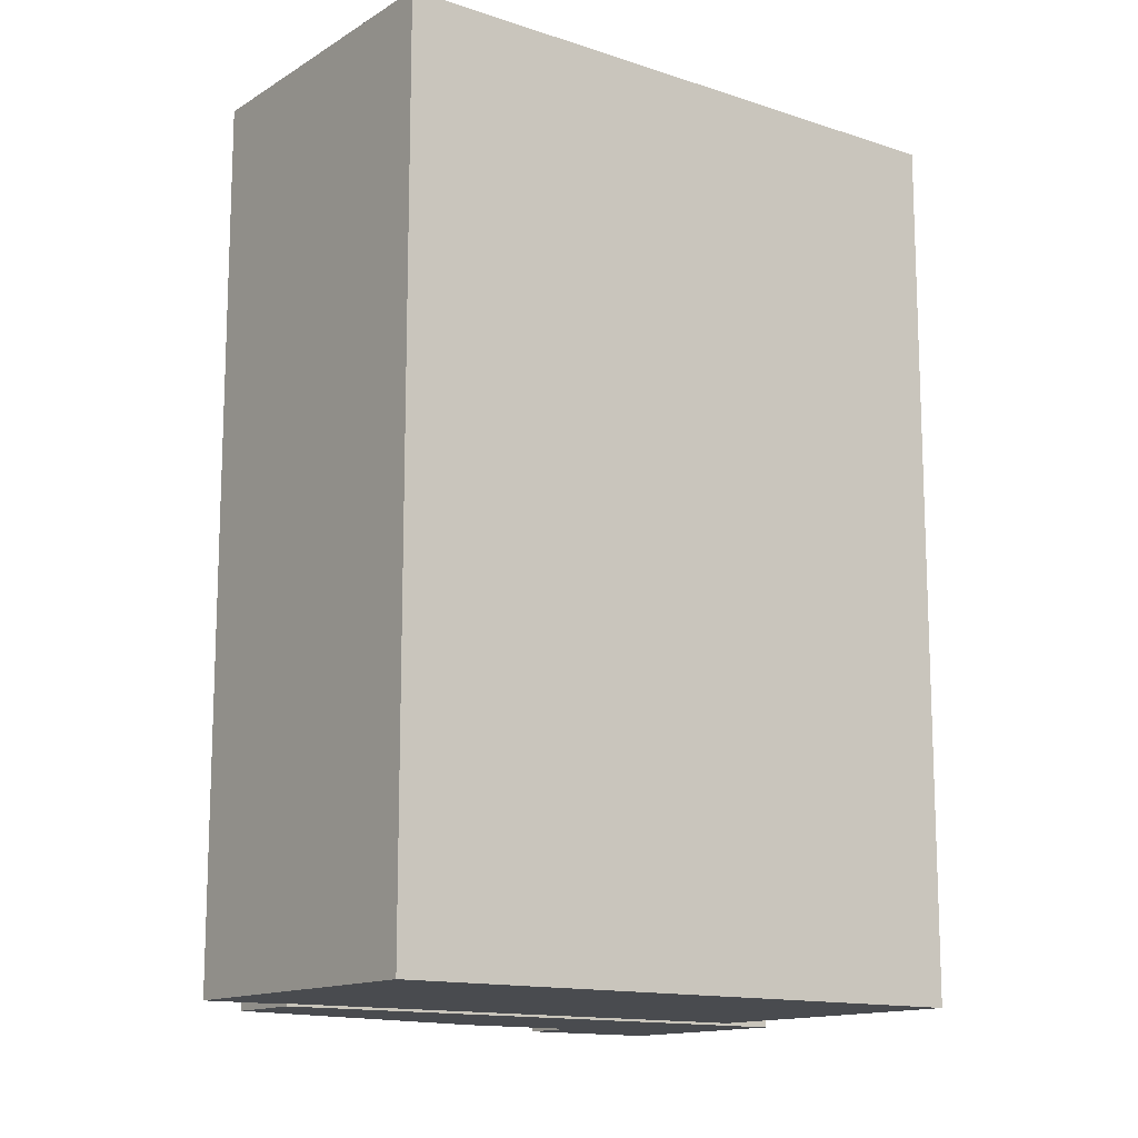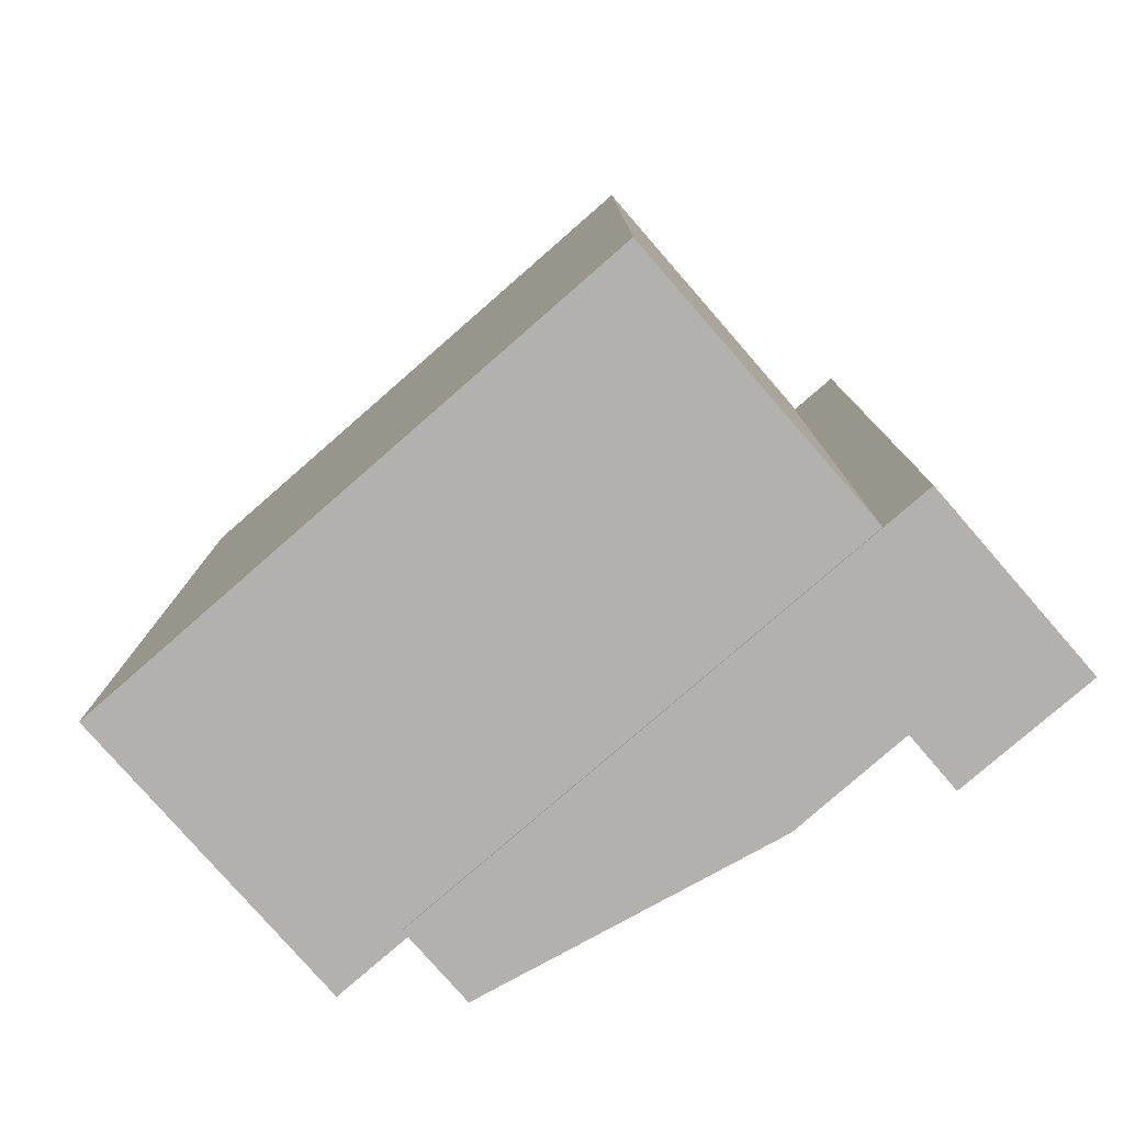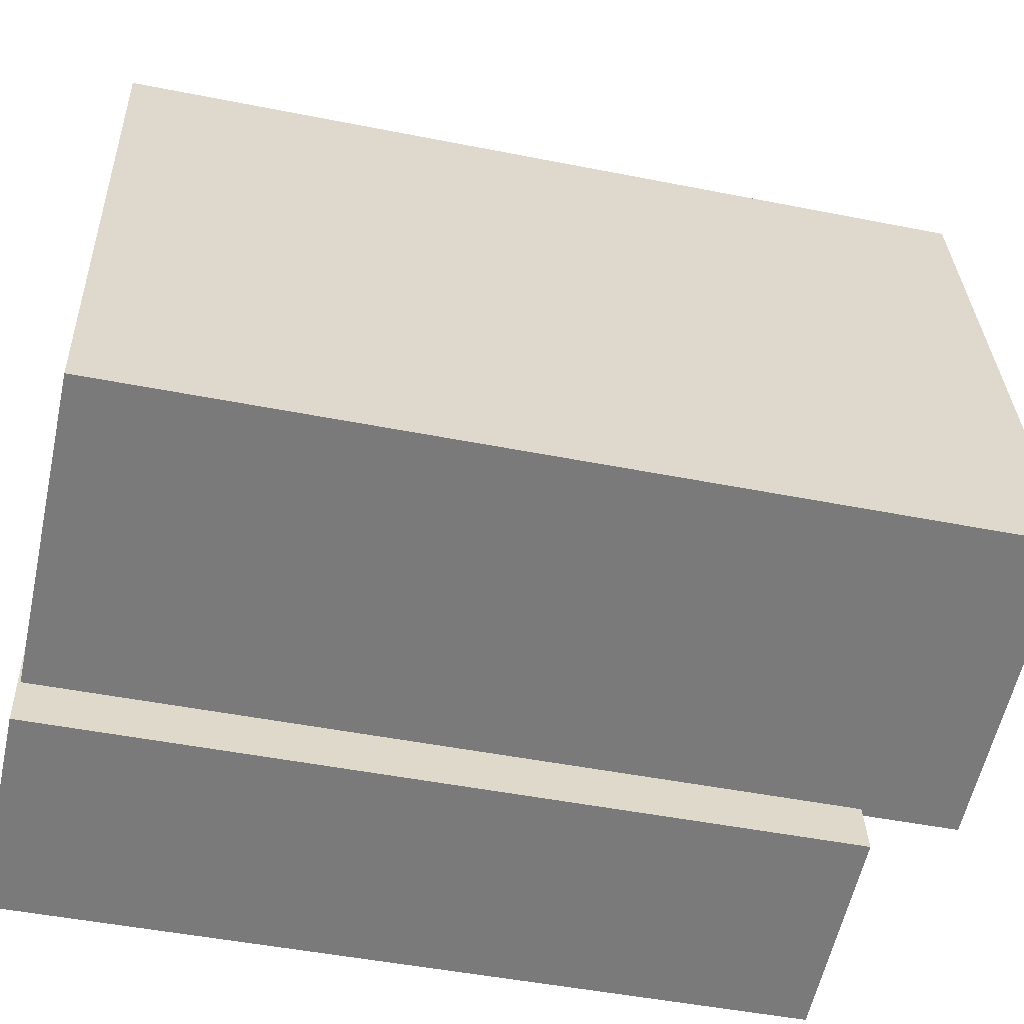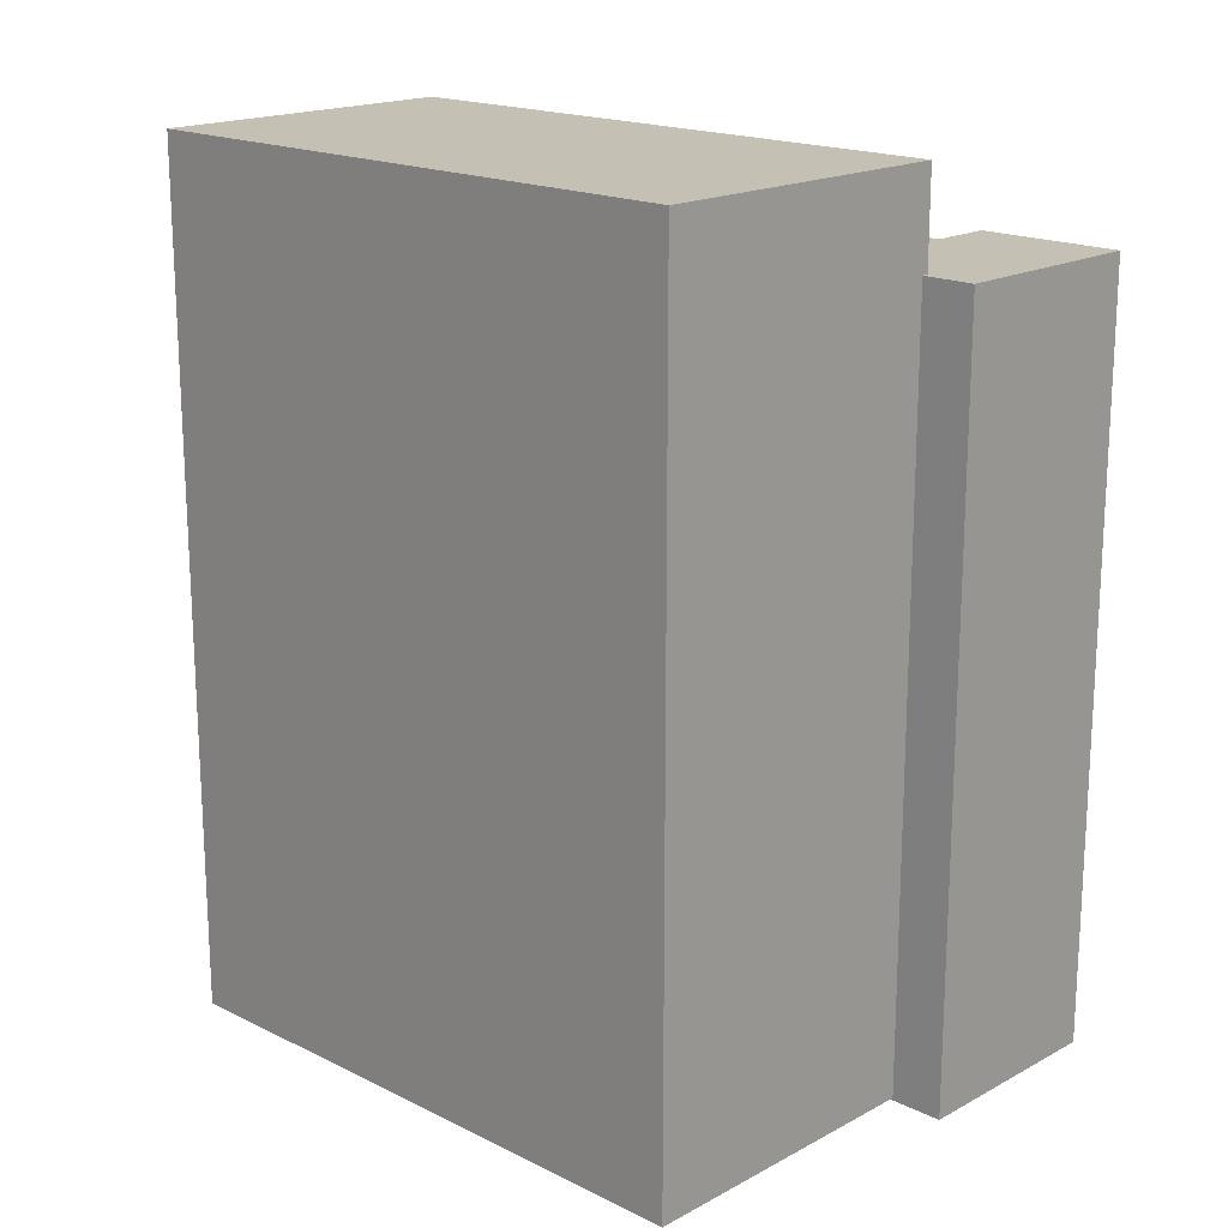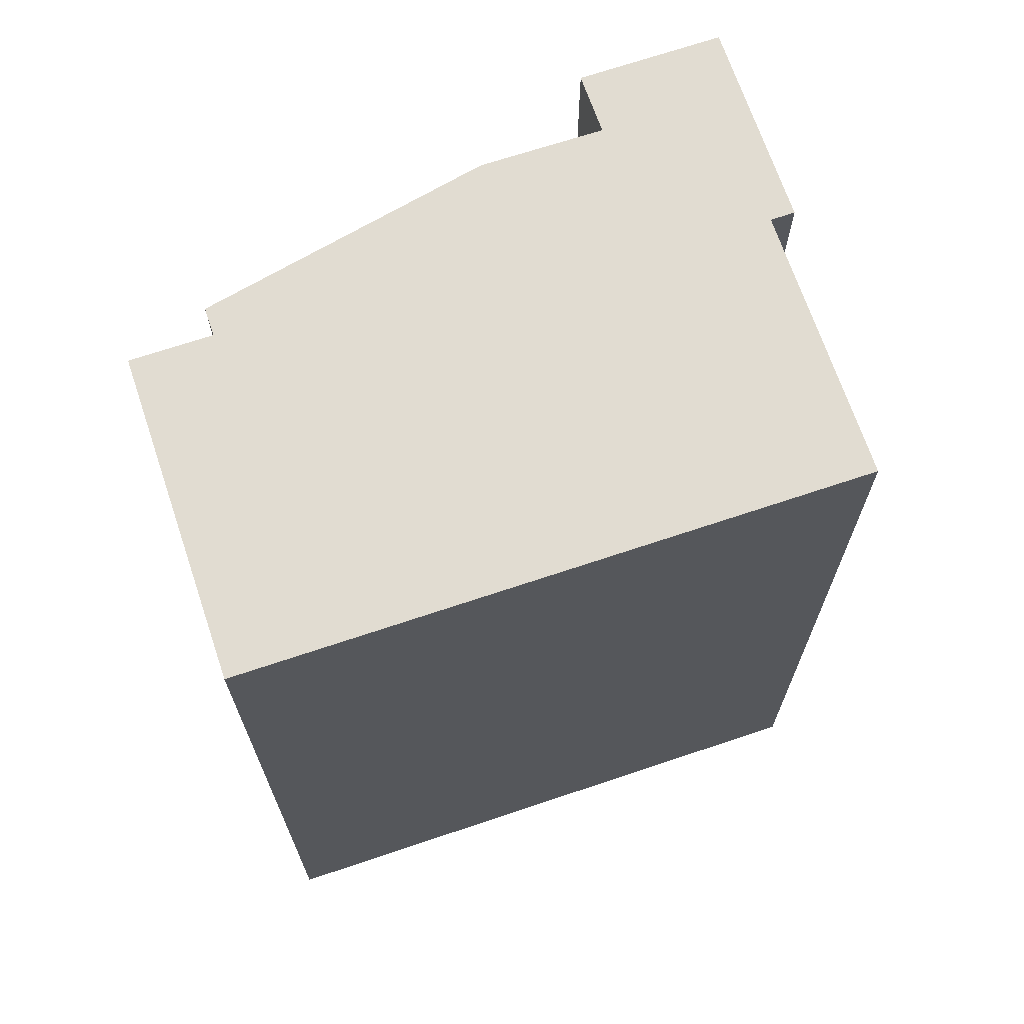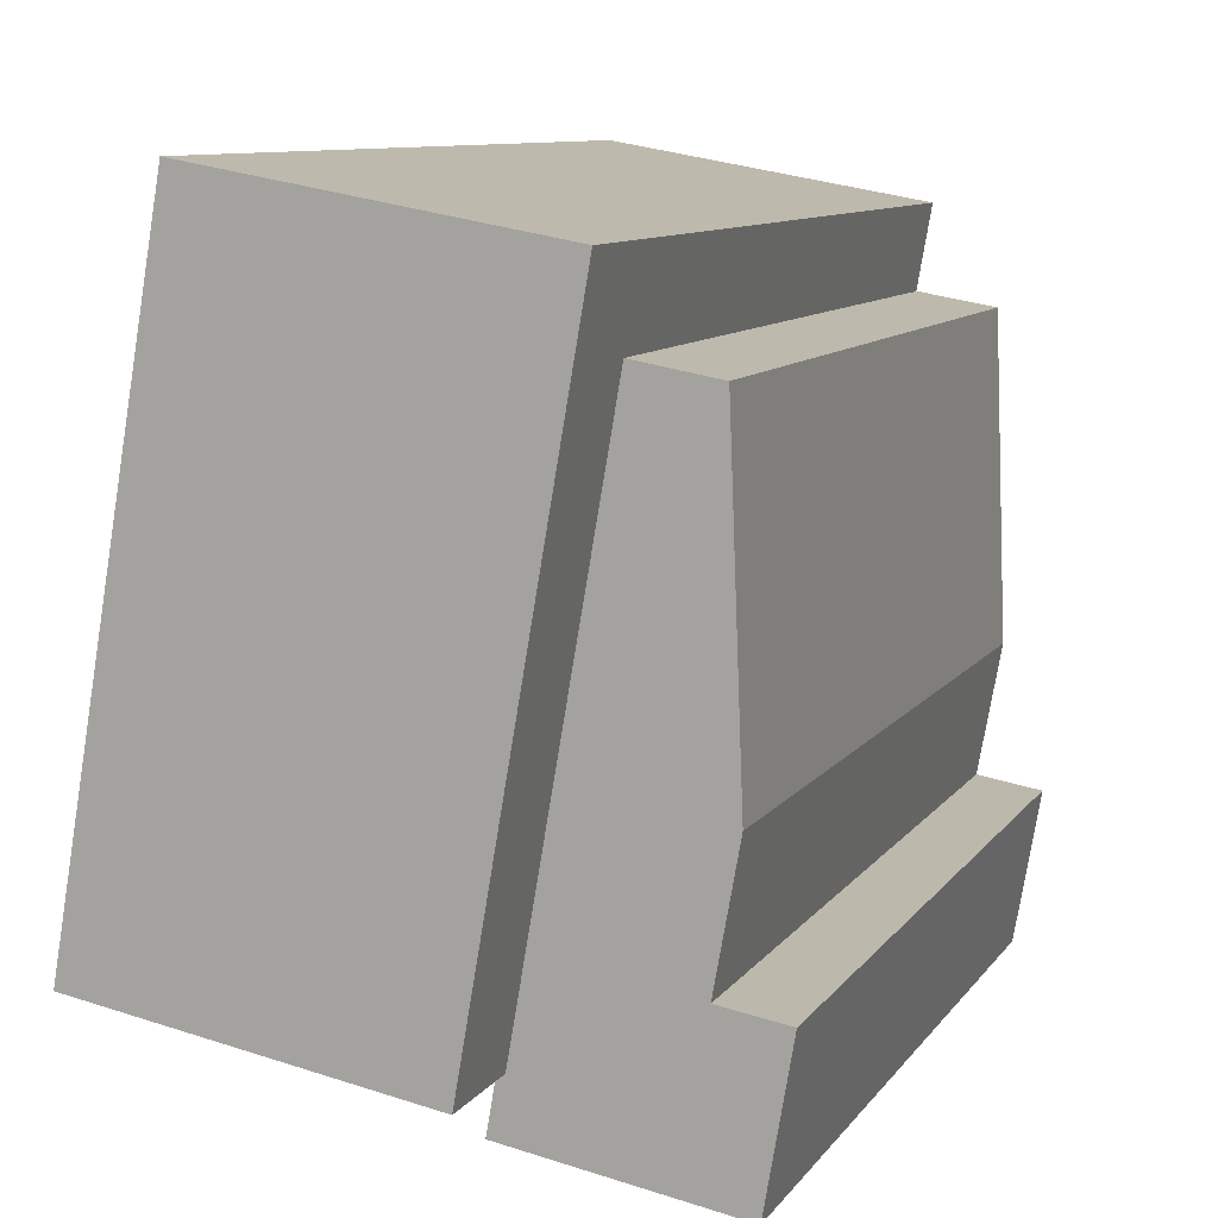
<metadata>
{"format":"obj","ext":"obj","renderer":"f3d","projection":"perspective","resolution":1024,"background":"white","views":[{"elev":-13.7,"azim":43.5,"up":"+Y"},{"elev":-79.2,"azim":121.2,"up":"+Y"},{"elev":-48.3,"azim":77.5,"up":"+Z"},{"elev":18.0,"azim":123.9,"up":"+Y"},{"elev":69.1,"azim":61.5,"up":"+Y"},{"elev":9.7,"azim":-159.2,"up":"+Z"}]}
</metadata>
<code>
v  10.51 -8.923e-16 14.57
v  2.8 21.08 13.23
v  2.8 -8.102e-16 13.23
v  10.51 21.08 14.57
v  5.363 8.865e-17 -1.448
v  5.364 21.08 -1.448
v  13.07 6.541e-18 -0.1068
v  13.07 21.08 -0.1075
v  1.546 -0.06 0.2552
v  0.0004002 18.75 -0.0005953
v  0 -0.06 -3.674e-18
v  1.546 18.75 0.2546
v  0.9909 18.75 3.337
v  0.9905 -0.06 3.338
v  1.286 18.75 10.93
v  1.286 -0.06 10.93
v  3.342 -0.06 11.29
v  3.343 18.75 11.29
v  5.753 -0.06 -2.71
v  5.753 18.75 -2.711
v  0.6158 18.75 -3.603
v  0.6154 -0.06 -3.602
g defaultobject
f 1 2 3
f 2 1 4
f 2 5 3
f 5 2 6
f 6 7 5
f 7 6 8
f 7 4 1
f 4 7 8
f 9 10 11
f 10 9 12
f 13 9 14
f 9 13 12
f 15 14 16
f 14 15 13
f 17 15 16
f 15 17 18
f 19 18 17
f 18 19 20
f 21 19 22
f 19 21 20
f 10 22 11
f 22 10 21
f 5 1 3
f 1 5 7
f 17 16 19
f 14 19 16
f 9 19 14
f 11 19 9
f 22 19 11
f 4 6 2
f 6 4 8
f 10 12 21
f 20 21 12
f 15 20 12
f 18 20 15
f 12 13 15

</code>
